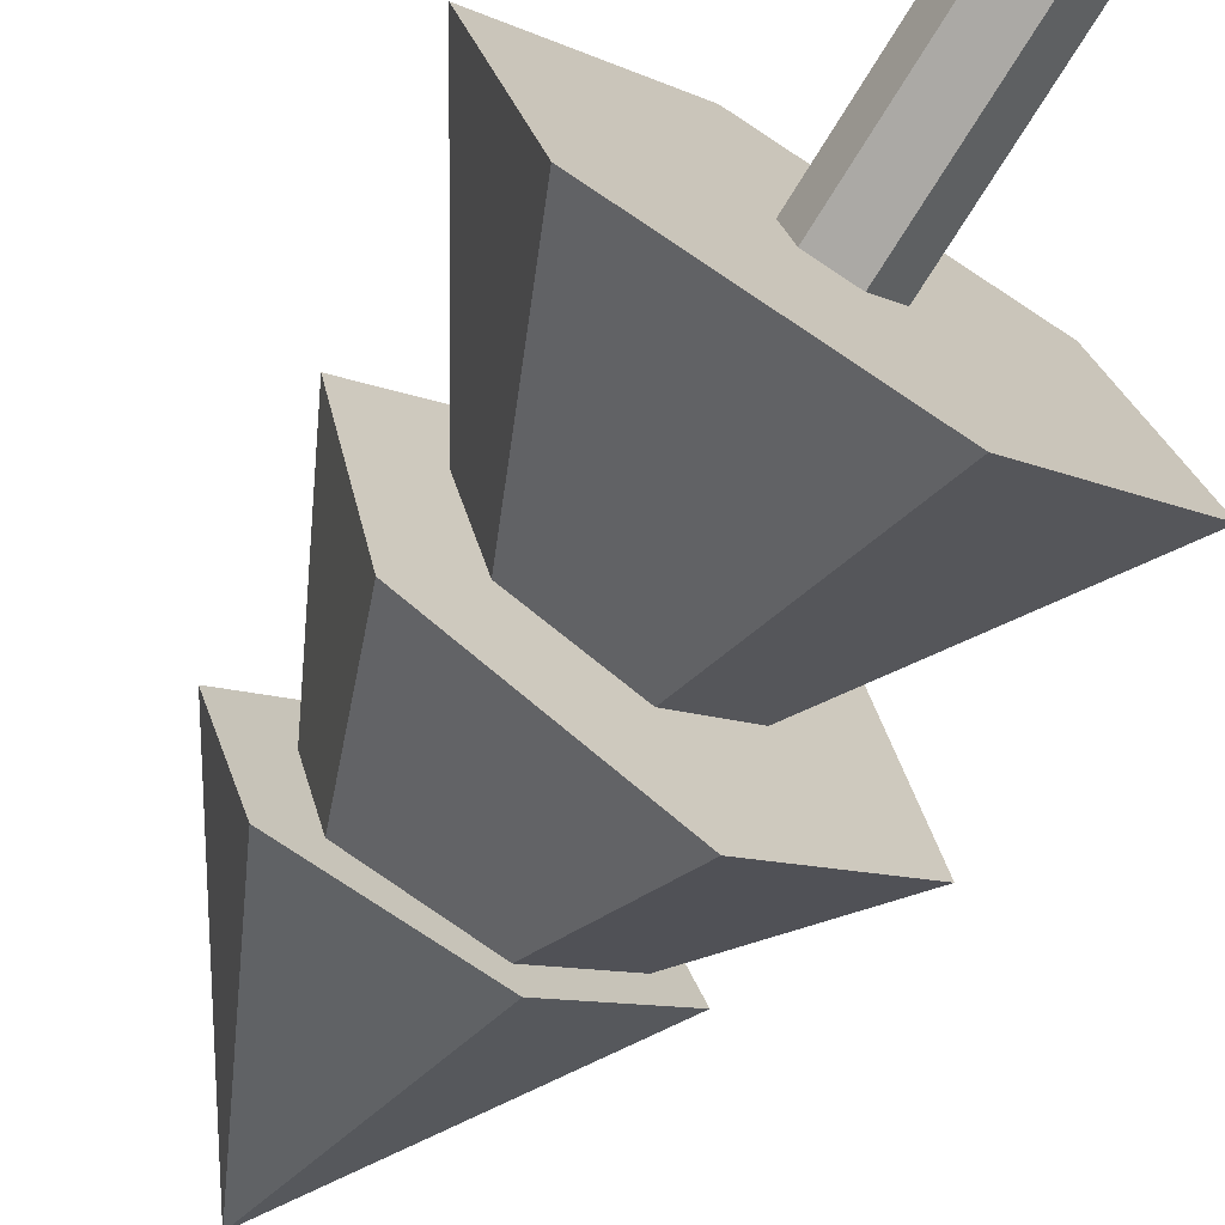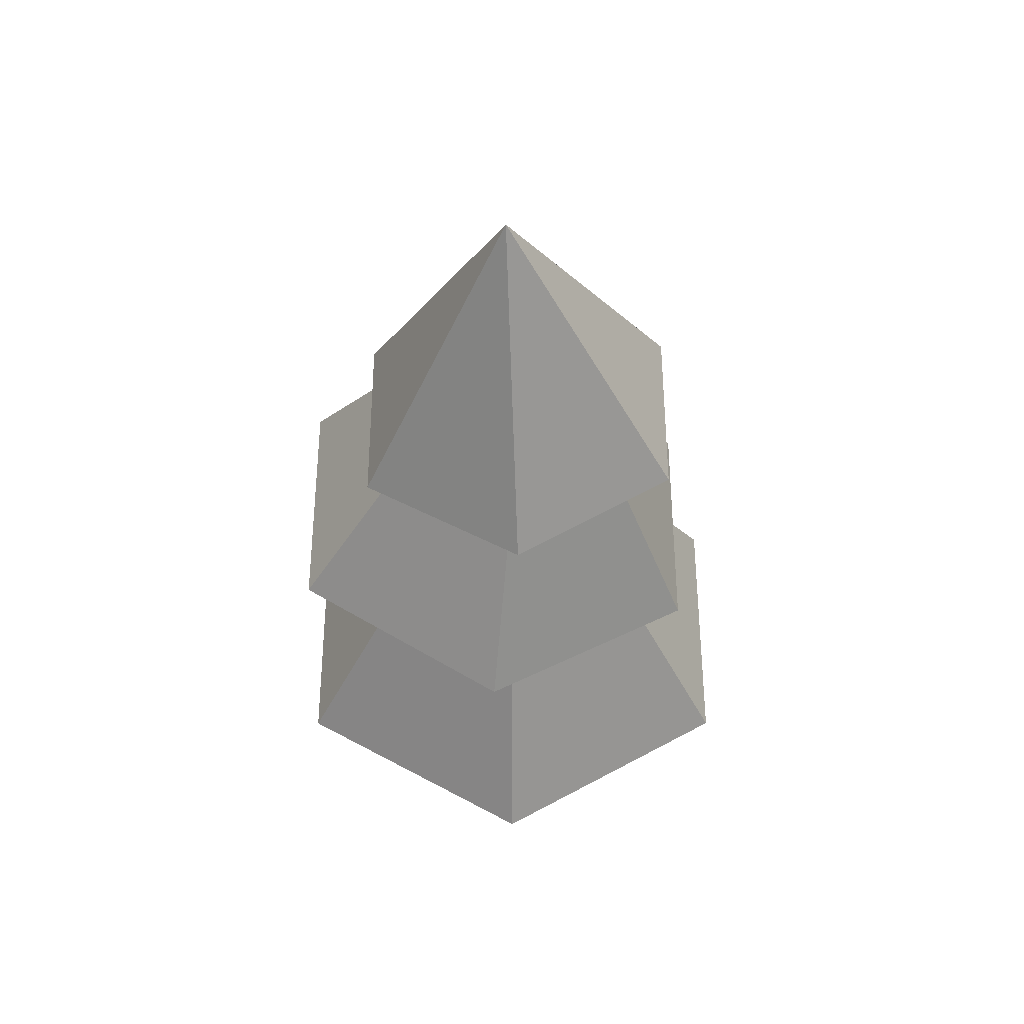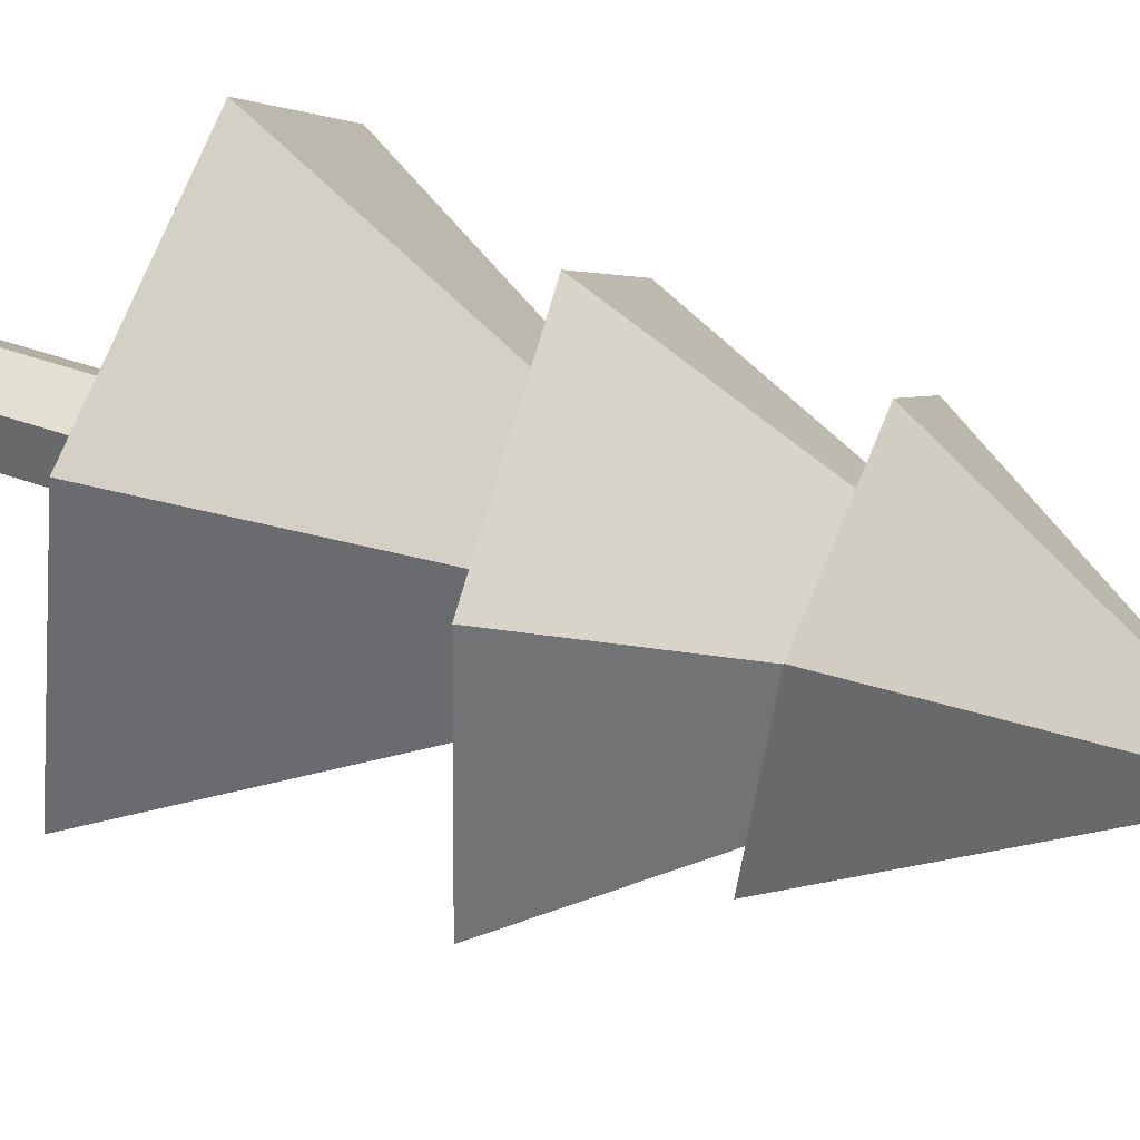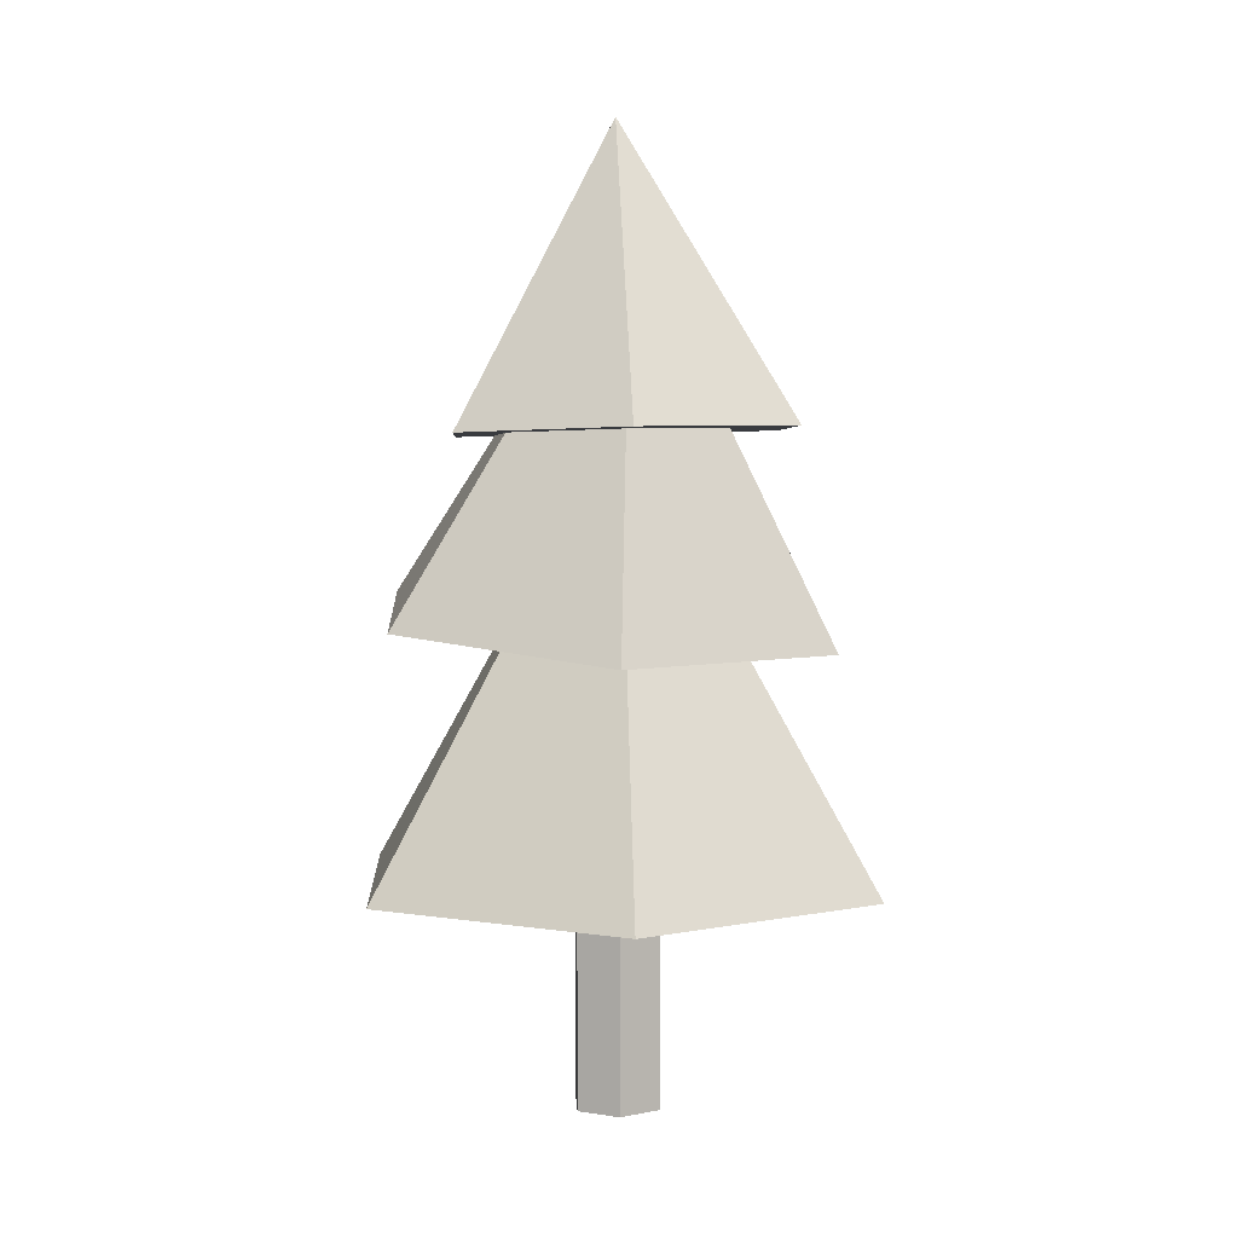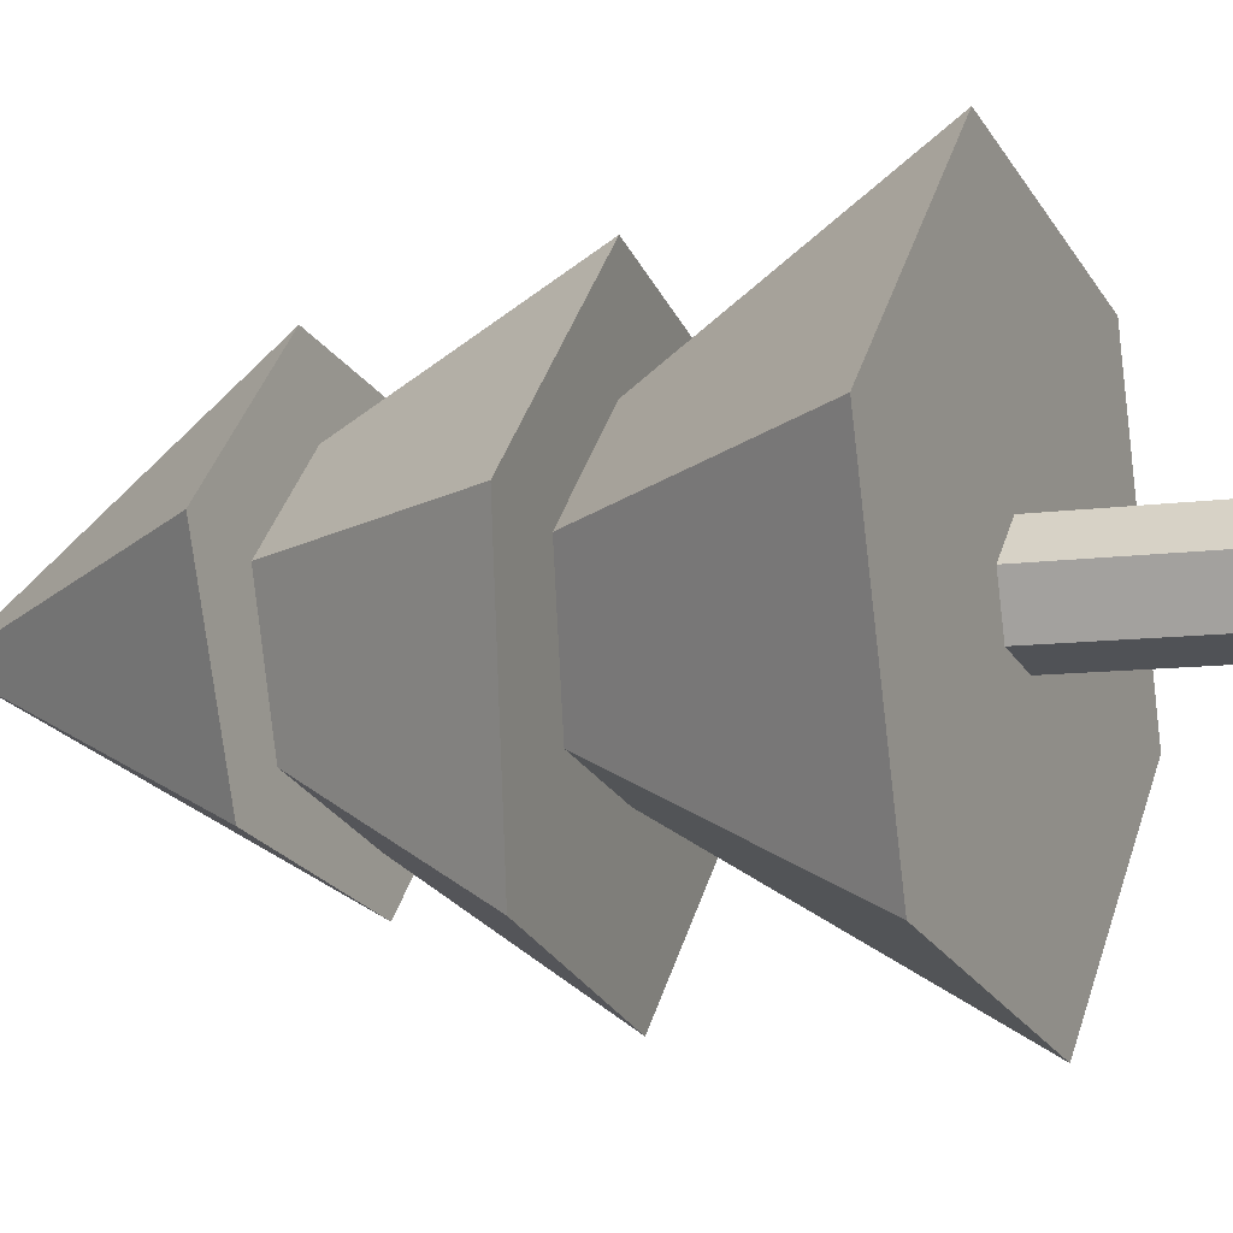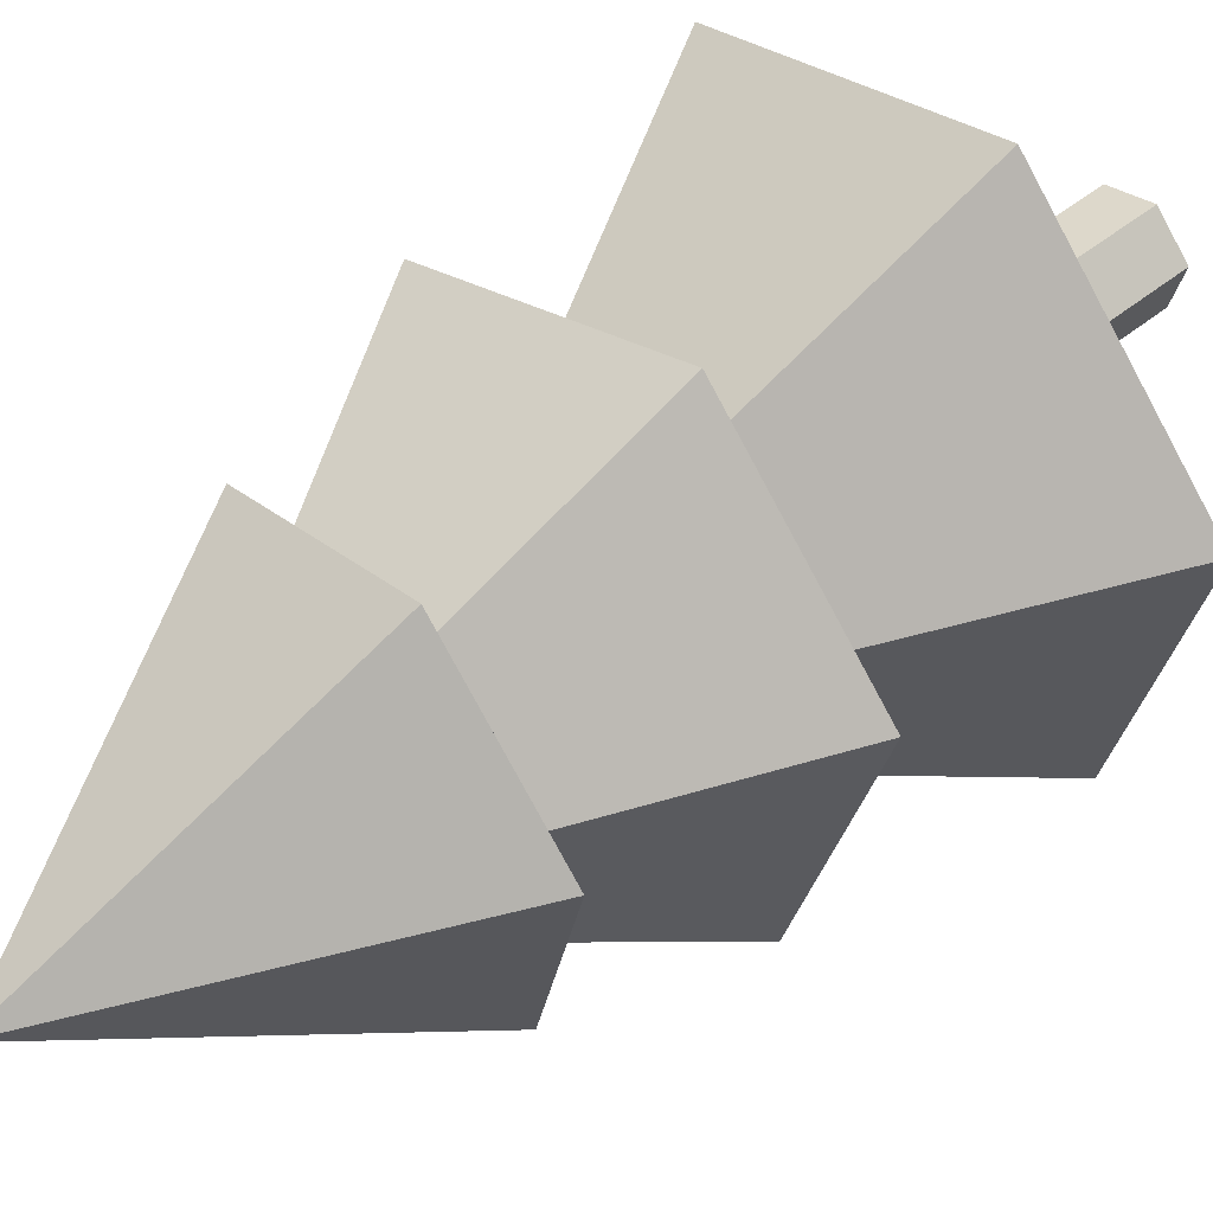
<metadata>
{"format":"obj","ext":"obj","renderer":"f3d","projection":"perspective","resolution":1024,"background":"white","views":[{"elev":-71.4,"azim":-31.4,"up":"+Z"},{"elev":54.2,"azim":-135.8,"up":"+Y"},{"elev":51.0,"azim":110.8,"up":"+Z"},{"elev":5.0,"azim":-78.7,"up":"+Y"},{"elev":-7.8,"azim":-65.4,"up":"+Z"},{"elev":47.2,"azim":-132.8,"up":"+Z"}]}
</metadata>
<code>
g Casual Tree 03
v -0.3116 0.4206 -0.2998
v 0.1074 0.4055 -0.4062
v 0.01005 1.115 -0.009788
v 0.1074 0.4055 -0.4062
v 0.4089 0.4055 -0.09668
v 0.01005 1.115 -0.009788
v 0.4089 0.4055 -0.09668
v 0.2915 0.4206 0.3193
v 0.01005 1.115 -0.009788
v 0.2915 0.4206 0.3193
v -0.1275 0.4357 0.4258
v 0.01005 1.115 -0.009788
v -0.1275 0.4357 0.4258
v -0.429 0.4357 0.1163
v 0.01005 1.115 -0.009788
v -0.429 0.4357 0.1163
v -0.3116 0.4206 -0.2998
v 0.01005 1.115 -0.009788
v -0.447 -0.5891 -0.459
v 0.1739 -0.5891 -0.6166
v 2.441e-06 0.4416 0
v 0.1739 -0.5891 -0.6166
v 0.621 -0.5891 -0.1577
v 2.441e-06 0.4416 0
v 0.621 -0.5891 -0.1577
v 0.447 -0.5891 0.459
v 2.441e-06 0.4416 0
v 0.447 -0.5891 0.459
v -0.1739 -0.5891 0.6166
v 2.441e-06 0.4416 0
v -0.1739 -0.5891 0.6166
v -0.621 -0.5891 0.1577
v 2.441e-06 0.4416 0
v -0.621 -0.5891 0.1577
v -0.447 -0.5891 -0.459
v 2.441e-06 0.4416 0
v -0.3585 -0.009186 -0.4337
v 0.1861 0.04074 -0.5727
v -0.03285 0.8855 0.03199
v 0.1861 0.04074 -0.5727
v 0.5774 0.04074 -0.171
v -0.03285 0.8855 0.03199
v 0.5774 0.04074 -0.171
v 0.4241 -0.009186 0.3697
v -0.03285 0.8855 0.03199
v 0.4241 -0.009186 0.3697
v -0.1204 -0.05911 0.5087
v -0.03285 0.8855 0.03199
v -0.1204 -0.05911 0.5087
v -0.5117 -0.05911 0.107
v -0.03285 0.8855 0.03199
v -0.5117 -0.05911 0.107
v -0.3585 -0.009186 -0.4337
v -0.03285 0.8855 0.03199
v 0.4089 0.4055 -0.09668
v 0.1074 0.4055 -0.4062
v -0.3116 0.4206 -0.2998
v -0.429 0.4357 0.1163
v 0.2915 0.4206 0.3193
v -0.1275 0.4357 0.4258
v 0.621 -0.5891 -0.1577
v 0.1739 -0.5891 -0.6166
v -0.447 -0.5891 -0.459
v -0.621 -0.5891 0.1577
v 0.447 -0.5891 0.459
v -0.1739 -0.5891 0.6166
v 0.5774 0.04074 -0.171
v 0.1861 0.04074 -0.5727
v -0.3585 -0.009186 -0.4337
v -0.5117 -0.05911 0.107
v 0.4241 -0.009186 0.3697
v -0.1204 -0.05911 0.5087
v -0.07083 -1.115 -0.08175
v 0.03383 -1.115 -0.1083
v 0.03383 0.8756 -0.1083
v -0.07083 0.8756 -0.08175
v 0.03383 -1.115 -0.1083
v 0.1092 -1.115 -0.03097
v 0.1092 0.8756 -0.03097
v 0.03383 0.8756 -0.1083
v 0.1092 -1.115 -0.03097
v 0.07986 -1.115 0.07295
v 0.07986 0.8756 0.07295
v 0.1092 0.8756 -0.03097
v 0.07986 -1.115 0.07295
v -0.0248 -1.115 0.09953
v -0.0248 0.8756 0.09953
v 0.07986 0.8756 0.07295
v -0.07083 0.8756 -0.08175
v 0.03383 0.8756 -0.1083
v 0.1092 0.8756 -0.03097
v -0.1001 0.8756 0.02218
v 0.07986 0.8756 0.07295
v -0.0248 0.8756 0.09953
v -0.0248 -1.115 0.09953
v -0.1001 -1.115 0.02218
v -0.1001 0.8756 0.02218
v -0.0248 0.8756 0.09953
v -0.1001 -1.115 0.02218
v -0.07083 -1.115 -0.08175
v -0.07083 0.8756 -0.08175
v -0.1001 0.8756 0.02218
g Casual Tree 03_0
f 3 2 1
f 6 5 4
f 9 8 7
f 12 11 10
f 15 14 13
f 18 17 16
f 21 20 19
f 24 23 22
f 27 26 25
f 30 29 28
f 33 32 31
f 36 35 34
f 39 38 37
f 42 41 40
f 45 44 43
f 48 47 46
f 51 50 49
f 54 53 52
f 57 56 55
f 55 58 57
f 55 59 58
f 59 60 58
f 63 62 61
f 61 64 63
f 61 65 64
f 65 66 64
f 69 68 67
f 67 70 69
f 67 71 70
f 71 72 70
g Casual Tree 03_1
f 75 74 73
f 76 75 73
f 79 78 77
f 80 79 77
f 83 82 81
f 84 83 81
f 87 86 85
f 88 87 85
f 91 90 89
f 89 92 91
f 92 93 91
f 92 94 93
f 97 96 95
f 98 97 95
f 101 100 99
f 102 101 99

</code>
